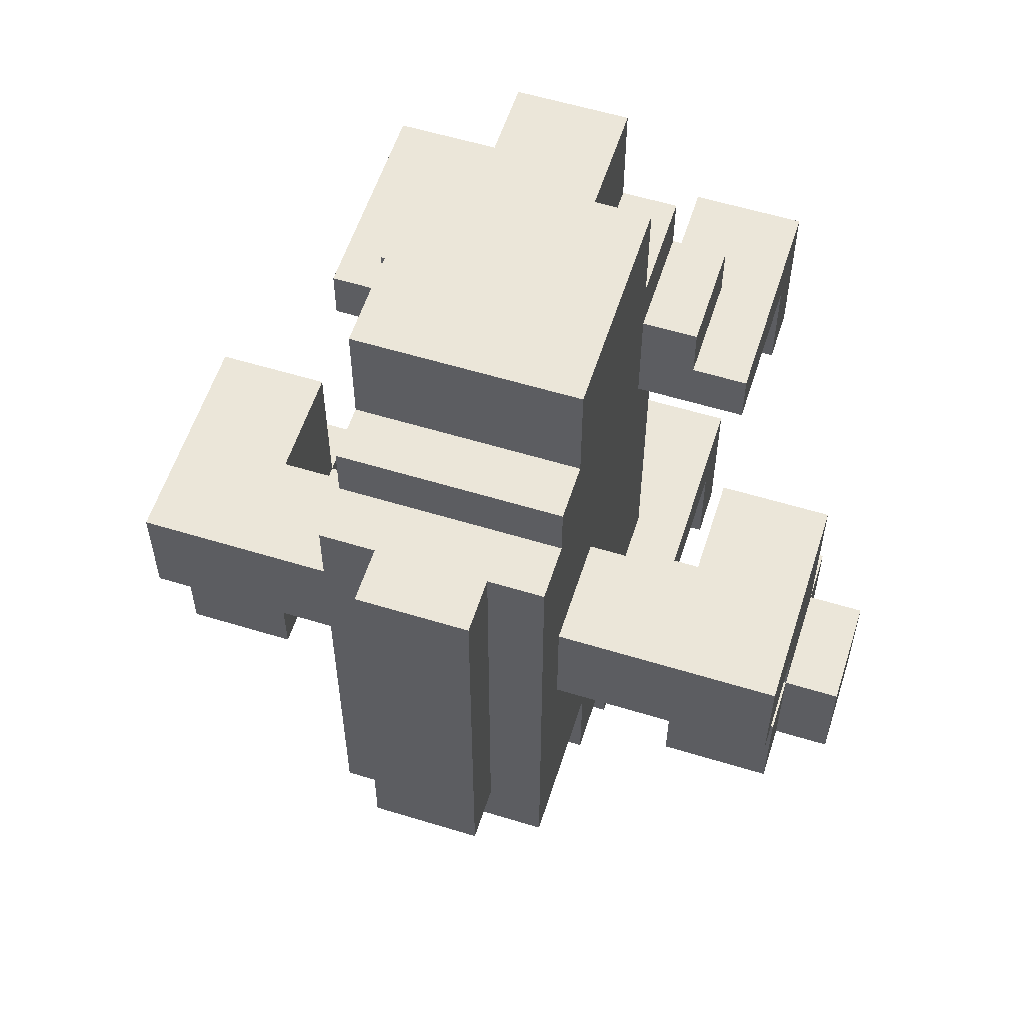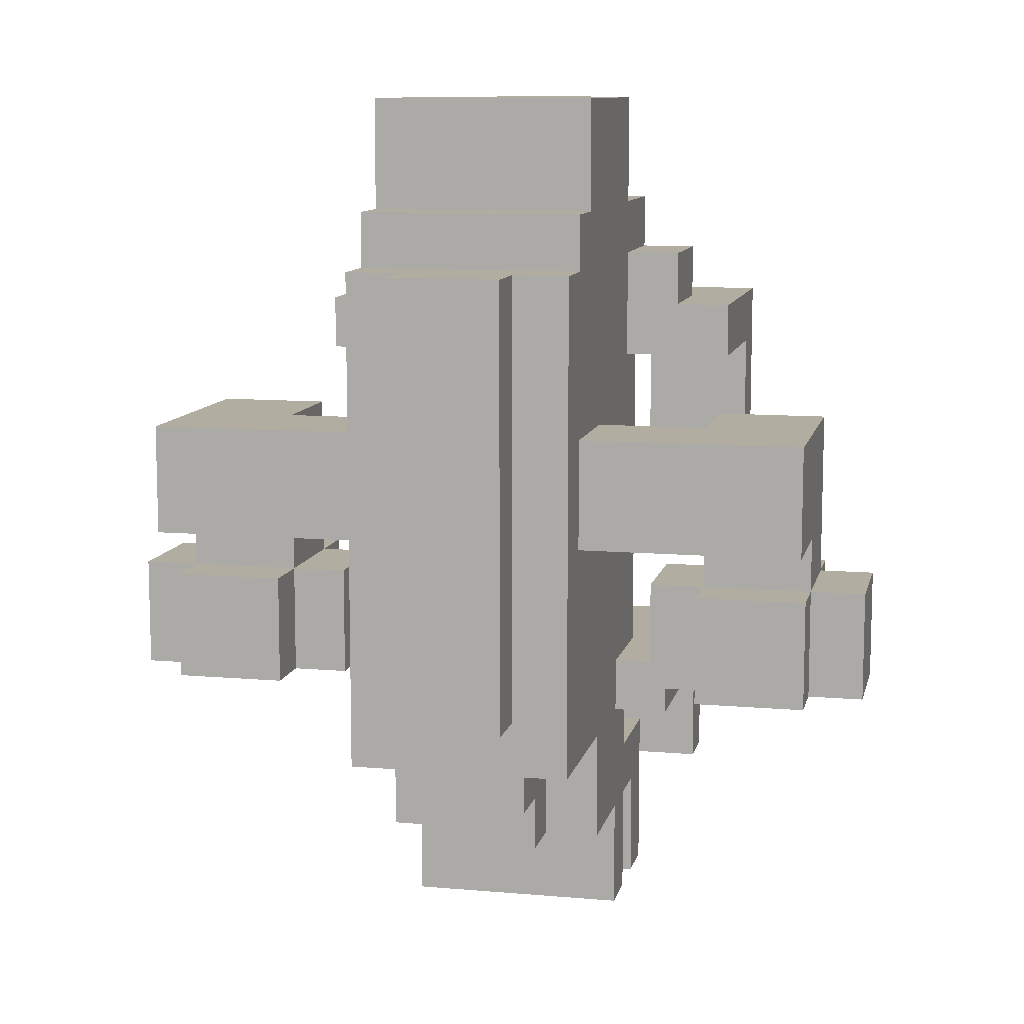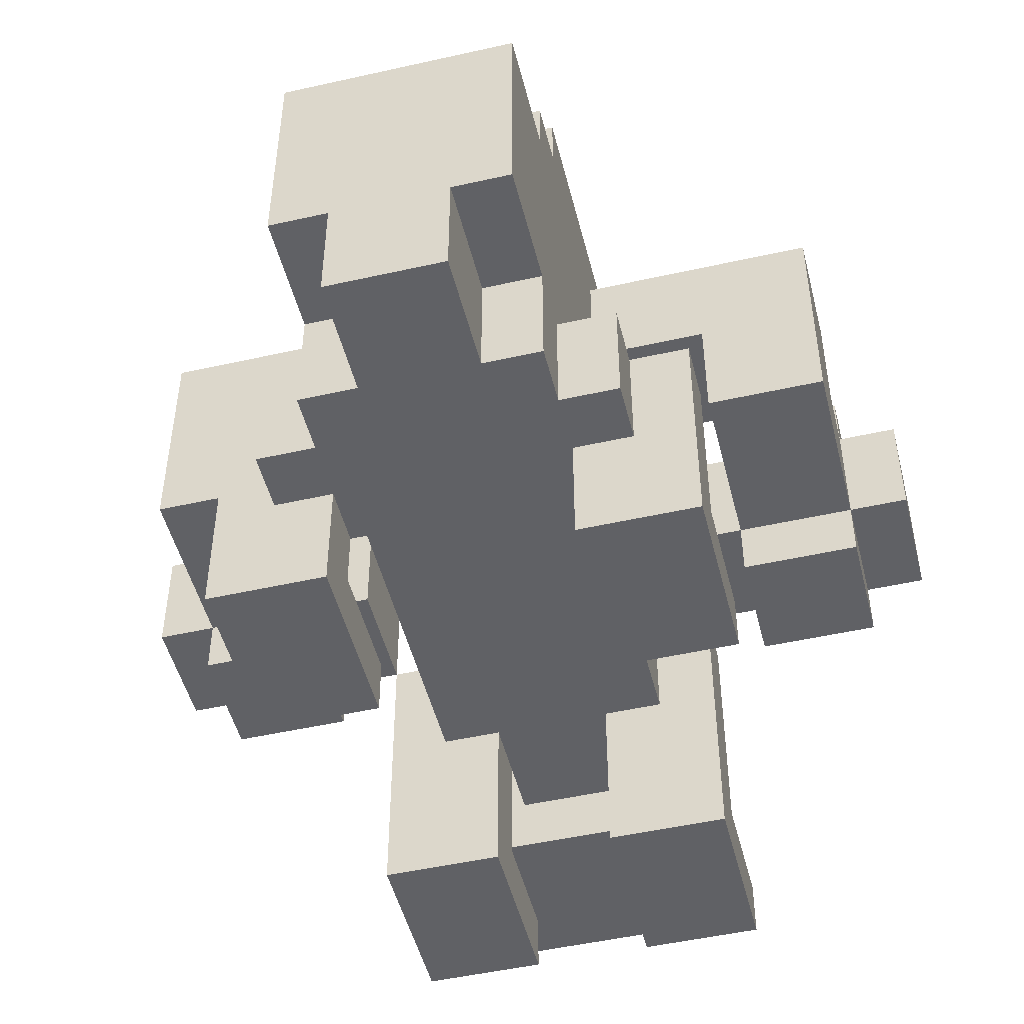
<metadata>
{"format":"obj","ext":"obj","renderer":"f3d","projection":"perspective","resolution":1024,"background":"white","views":[{"elev":57.3,"azim":-162.3,"up":"+Z"},{"elev":10.3,"azim":-167.5,"up":"+Z"},{"elev":-49.3,"azim":14.0,"up":"+Y"}]}
</metadata>
<code>
v -7 5 5
v -7 5 3
v -7 7 5
v -7 7 3
v -6 4 5
v -6 4 3
v -6 5 8
v -6 5 5
v -6 5 3
v -6 7 6
v -6 7 5
v -6 7 3
v -6 8 5
v -6 8 3
v -6 9 8
v -6 9 6
v -4 0 10
v -4 0 8
v -4 0 7
v -4 1 9
v -4 1 8
v -4 1 7
v -4 4 10
v -4 4 9
v -4 5 4
v -4 5 3
v -4 7 4
v -4 7 3
v -3 0 3
v -3 0 1
v -3 0 -0
v -3 1 2
v -3 1 1
v -3 1 -0
v -3 2 11
v -3 2 10
v -3 4 11
v -3 4 10
v -3 5 3
v -3 5 2
v -2 2 12
v -2 2 11
v -2 2 1
v -2 2 -0
v -2 2 -1
v -2 2 -2
v -2 3 9
v -2 3 3
v -2 3 -0
v -2 3 -1
v -2 3 -2
v -2 4 14
v -2 4 12
v -2 4 11
v -2 4 9
v -2 4 2
v -2 4 1
v -2 4 -0
v -2 4 -1
v -2 4 -2
v -2 5 3
v -2 5 2
v -2 5 -0
v -2 5 -1
v -2 5 -2
v -2 6 2
v -2 6 -0
v -2 7 8
v -2 7 6
v -2 7 2
v -2 7 -0
v -2 8 14
v -2 8 12
v -2 9 12
v -2 9 11
v -2 9 8
v -2 9 6
v -2 10 11
v -2 10 2
v -1 2 14
v -1 2 12
v -1 3 2
v -1 3 1
v -1 4 14
v -1 4 12
v -1 4 2
v -1 4 1
v -1 7 2
v -1 7 -0
v -1 8 1
v -1 8 -0
v -1 9 2
v -1 9 1
v -1 10 11
v -1 10 3
v -1 11 11
v -1 11 3
v 1 0 3
v 1 0 1
v 1 0 -0
v 1 1 2
v 1 1 1
v 1 1 -0
v 1 3 3
v 1 3 2
v 1 4 2
v 1 4 1
v 1 5 2
v 1 5 1
v 1 6 2
v 1 6 1
v 1 7 2
v 1 7 1
v 2 0 10
v 2 0 8
v 2 0 7
v 2 1 9
v 2 1 8
v 2 1 7
v 2 2 10
v 2 2 9
v 3 5 5
v 3 5 3
v 3 7 5
v 3 7 3
v 4 4 5
v 4 4 3
v 4 5 8
v 4 5 5
v 4 5 3
v 4 7 8
v 4 7 6
v 4 7 5
v 4 7 3
v 4 8 5
v 4 8 3
v 6 5 4
v 6 5 3
v 6 7 4
v 6 7 3
v -6 5 4
v -6 5 3
v -6 7 4
v -6 7 3
v -4 4 5
v -4 4 3
v -4 5 8
v -4 5 5
v -4 5 3
v -4 7 8
v -4 7 6
v -4 7 5
v -4 7 3
v -4 8 5
v -4 8 3
v -3 5 5
v -3 5 3
v -3 7 5
v -3 7 3
v -2 0 10
v -2 0 8
v -2 0 7
v -2 1 9
v -2 1 8
v -2 1 7
v -2 2 10
v -2 2 9
v -1 0 3
v -1 0 1
v -1 0 -0
v -1 1 2
v -1 1 1
v -1 1 -0
v -1 3 3
v -1 3 2
v -1 4 2
v -1 4 1
v -1 5 2
v -1 5 1
v -1 6 2
v -1 6 1
v -1 7 2
v -1 7 1
v 1 2 14
v 1 2 12
v 1 3 2
v 1 3 1
v 1 4 14
v 1 4 12
v 1 4 2
v 1 4 1
v 1 7 2
v 1 7 -0
v 1 8 1
v 1 8 -0
v 1 9 2
v 1 9 1
v 1 10 11
v 1 10 3
v 1 11 11
v 1 11 3
v 2 2 12
v 2 2 11
v 2 2 1
v 2 2 -0
v 2 2 -1
v 2 2 -2
v 2 3 9
v 2 3 3
v 2 3 -0
v 2 3 -1
v 2 3 -2
v 2 4 14
v 2 4 12
v 2 4 11
v 2 4 9
v 2 4 2
v 2 4 1
v 2 4 -0
v 2 4 -1
v 2 4 -2
v 2 5 3
v 2 5 2
v 2 5 -0
v 2 5 -1
v 2 5 -2
v 2 6 2
v 2 6 -0
v 2 7 8
v 2 7 6
v 2 7 2
v 2 7 -0
v 2 8 14
v 2 8 12
v 2 9 12
v 2 9 11
v 2 9 8
v 2 9 6
v 2 10 11
v 2 10 2
v 3 0 3
v 3 0 1
v 3 0 -0
v 3 1 2
v 3 1 1
v 3 1 -0
v 3 2 11
v 3 2 10
v 3 4 11
v 3 4 10
v 3 5 3
v 3 5 2
v 4 0 10
v 4 0 8
v 4 0 7
v 4 1 9
v 4 1 8
v 4 1 7
v 4 4 10
v 4 4 9
v 4 5 4
v 4 5 3
v 4 7 4
v 4 7 3
v 6 4 5
v 6 4 3
v 6 5 8
v 6 5 5
v 6 5 3
v 6 7 6
v 6 7 5
v 6 7 3
v 6 8 5
v 6 8 3
v 6 9 8
v 6 9 6
v 7 5 5
v 7 5 3
v 7 7 5
v 7 7 3
v -2 4 14
v -2 8 14
v -1 2 14
v -1 4 14
v 1 2 14
v 1 4 14
v 2 4 14
v 2 8 14
v -2 2 12
v -2 4 12
v -2 8 12
v -2 9 12
v -1 2 12
v -1 4 12
v 1 2 12
v 1 4 12
v 2 2 12
v 2 4 12
v 2 8 12
v 2 9 12
v -3 2 11
v -3 4 11
v -2 2 11
v -2 4 11
v -2 9 11
v -2 10 11
v -1 10 11
v -1 11 11
v 1 10 11
v 1 11 11
v 2 2 11
v 2 4 11
v 2 9 11
v 2 10 11
v 3 2 11
v 3 4 11
v -4 0 10
v -4 4 10
v -3 2 10
v -3 4 10
v -2 0 10
v -2 2 10
v 2 0 10
v 2 2 10
v 3 2 10
v 3 4 10
v 4 0 10
v 4 4 10
v -6 5 8
v -6 9 8
v -4 5 8
v -4 7 8
v -2 7 8
v -2 9 8
v 2 7 8
v 2 9 8
v 4 5 8
v 4 7 8
v 6 5 8
v 6 9 8
v -7 5 5
v -7 7 5
v -6 4 5
v -6 5 5
v -6 7 5
v -6 8 5
v -4 4 5
v -4 5 5
v -4 7 5
v -4 8 5
v -3 5 5
v -3 7 5
v 3 5 5
v 3 7 5
v 4 4 5
v 4 5 5
v 4 7 5
v 4 8 5
v 6 4 5
v 6 5 5
v 6 7 5
v 6 8 5
v 7 5 5
v 7 7 5
v -3 0 3
v -3 5 3
v -2 3 3
v -2 5 3
v -1 0 3
v -1 3 3
v 1 0 3
v 1 3 3
v 2 3 3
v 2 5 3
v 3 0 3
v 3 5 3
v -2 2 1
v -2 4 1
v -1 3 1
v -1 4 1
v -1 5 1
v -1 6 1
v -1 7 1
v 1 3 1
v 1 4 1
v 1 5 1
v 1 6 1
v 1 7 1
v 2 2 1
v 2 4 1
v -4 1 9
v -4 4 9
v -2 1 9
v -2 2 9
v -2 3 9
v -2 4 9
v 2 1 9
v 2 2 9
v 2 3 9
v 2 4 9
v 4 1 9
v 4 4 9
v -4 0 7
v -4 1 7
v -2 0 7
v -2 1 7
v 2 0 7
v 2 1 7
v 4 0 7
v 4 1 7
v -6 7 6
v -6 9 6
v -4 7 6
v -2 7 6
v -2 9 6
v 2 7 6
v 2 9 6
v 4 7 6
v 6 7 6
v 6 9 6
v -6 5 4
v -6 7 4
v -4 5 4
v -4 7 4
v 4 5 4
v 4 7 4
v 6 5 4
v 6 7 4
v -7 5 3
v -7 7 3
v -6 4 3
v -6 5 3
v -6 7 3
v -6 8 3
v -4 4 3
v -4 5 3
v -4 7 3
v -4 8 3
v -3 5 3
v -3 7 3
v -1 10 3
v -1 11 3
v 1 10 3
v 1 11 3
v 3 5 3
v 3 7 3
v 4 4 3
v 4 5 3
v 4 7 3
v 4 8 3
v 6 4 3
v 6 5 3
v 6 7 3
v 6 8 3
v 7 5 3
v 7 7 3
v -3 1 2
v -3 5 2
v -2 4 2
v -2 5 2
v -2 7 2
v -2 10 2
v -1 1 2
v -1 3 2
v -1 4 2
v -1 5 2
v -1 6 2
v -1 7 2
v -1 9 2
v 1 1 2
v 1 3 2
v 1 4 2
v 1 5 2
v 1 6 2
v 1 7 2
v 1 9 2
v 2 4 2
v 2 5 2
v 2 7 2
v 2 10 2
v 3 1 2
v 3 5 2
v -1 8 1
v -1 9 1
v 1 8 1
v 1 9 1
v -3 0 -0
v -3 1 -0
v -2 3 -0
v -2 4 -0
v -2 5 -0
v -2 6 -0
v -2 7 -0
v -1 0 -0
v -1 1 -0
v -1 6 -0
v -1 7 -0
v -1 8 -0
v 1 0 -0
v 1 1 -0
v 1 6 -0
v 1 7 -0
v 1 8 -0
v 2 3 -0
v 2 4 -0
v 2 5 -0
v 2 6 -0
v 2 7 -0
v 3 0 -0
v 3 1 -0
v -2 2 -2
v -2 3 -2
v -2 4 -2
v -2 5 -2
v 2 2 -2
v 2 3 -2
v 2 4 -2
v 2 5 -2
v -4 0 10
v -2 0 10
v 2 0 10
v 4 0 10
v -4 0 8
v -2 0 8
v 2 0 8
v 4 0 8
v -4 0 7
v -2 0 7
v 2 0 7
v 4 0 7
v -3 0 3
v -1 0 3
v 1 0 3
v 3 0 3
v -3 0 1
v -1 0 1
v 1 0 1
v 3 0 1
v -3 0 -0
v -1 0 -0
v 1 0 -0
v 3 0 -0
v -1 2 14
v 1 2 14
v -2 2 12
v -1 2 12
v 1 2 12
v 2 2 12
v -3 2 11
v -2 2 11
v 2 2 11
v 3 2 11
v -3 2 10
v -2 2 10
v 2 2 10
v 3 2 10
v -2 2 9
v 2 2 9
v -2 2 1
v 2 2 1
v -2 2 -0
v 2 2 -0
v -2 2 -1
v 2 2 -1
v -2 2 -2
v 2 2 -2
v -2 3 9
v 2 3 9
v -2 3 3
v -1 3 3
v 1 3 3
v 2 3 3
v -1 3 2
v 1 3 2
v -1 3 1
v 1 3 1
v -2 4 14
v -1 4 14
v 1 4 14
v 2 4 14
v -2 4 12
v -1 4 12
v 1 4 12
v 2 4 12
v -6 4 5
v -4 4 5
v 4 4 5
v 6 4 5
v -6 4 3
v -4 4 3
v 4 4 3
v 6 4 3
v -2 4 2
v -1 4 2
v 1 4 2
v 2 4 2
v -2 4 1
v -1 4 1
v 1 4 1
v 2 4 1
v -2 4 -0
v 2 4 -0
v -2 4 -1
v 2 4 -1
v -2 4 -2
v 2 4 -2
v -6 5 8
v -4 5 8
v 4 5 8
v 6 5 8
v -7 5 5
v -6 5 5
v -4 5 5
v -3 5 5
v 3 5 5
v 4 5 5
v 6 5 5
v 7 5 5
v -7 5 3
v -6 5 3
v -4 5 3
v -3 5 3
v 3 5 3
v 4 5 3
v 6 5 3
v 7 5 3
v -4 7 8
v -2 7 8
v 2 7 8
v 4 7 8
v -4 7 6
v -2 7 6
v 2 7 6
v 4 7 6
v -6 7 4
v -4 7 4
v 4 7 4
v 6 7 4
v -6 7 3
v -4 7 3
v 4 7 3
v 6 7 3
v -1 7 2
v 1 7 2
v -1 7 1
v 1 7 1
v -4 1 9
v -2 1 9
v 2 1 9
v 4 1 9
v -4 1 8
v -2 1 8
v 2 1 8
v 4 1 8
v -4 1 7
v -2 1 7
v 2 1 7
v 4 1 7
v -3 1 2
v -1 1 2
v 1 1 2
v 3 1 2
v -3 1 1
v -1 1 1
v 1 1 1
v 3 1 1
v -3 1 -0
v -1 1 -0
v 1 1 -0
v 3 1 -0
v -2 3 -0
v 2 3 -0
v -2 3 -1
v 2 3 -1
v -2 3 -2
v 2 3 -2
v -3 4 11
v -2 4 11
v 2 4 11
v 3 4 11
v -4 4 10
v -3 4 10
v 3 4 10
v 4 4 10
v -4 4 9
v -2 4 9
v 2 4 9
v 4 4 9
v -1 4 2
v 1 4 2
v -1 4 1
v 1 4 1
v -6 5 4
v -4 5 4
v 4 5 4
v 6 5 4
v -6 5 3
v -4 5 3
v -3 5 3
v -2 5 3
v 2 5 3
v 3 5 3
v 4 5 3
v 6 5 3
v -3 5 2
v -2 5 2
v 2 5 2
v 3 5 2
v -2 5 -0
v 2 5 -0
v -2 5 -1
v 2 5 -1
v -2 5 -2
v 2 5 -2
v -6 7 6
v -4 7 6
v 4 7 6
v 6 7 6
v -7 7 5
v -6 7 5
v -4 7 5
v -3 7 5
v 3 7 5
v 4 7 5
v 6 7 5
v 7 7 5
v -7 7 3
v -6 7 3
v -4 7 3
v -3 7 3
v 3 7 3
v 4 7 3
v 6 7 3
v 7 7 3
v -2 7 2
v -1 7 2
v 1 7 2
v 2 7 2
v -2 7 -0
v -1 7 -0
v 1 7 -0
v 2 7 -0
v -2 8 14
v 2 8 14
v -2 8 12
v 2 8 12
v -6 8 5
v -4 8 5
v 4 8 5
v 6 8 5
v -6 8 3
v -4 8 3
v 4 8 3
v 6 8 3
v -1 8 1
v 1 8 1
v -1 8 -0
v 1 8 -0
v -2 9 12
v 2 9 12
v -2 9 11
v 2 9 11
v -6 9 8
v -2 9 8
v 2 9 8
v 6 9 8
v -6 9 6
v -2 9 6
v 2 9 6
v 6 9 6
v -1 9 2
v 1 9 2
v -1 9 1
v 1 9 1
v -2 10 11
v -1 10 11
v 1 10 11
v 2 10 11
v -1 10 3
v 1 10 3
v -2 10 2
v 2 10 2
v -1 11 11
v 1 11 11
v -1 11 3
v 1 11 3
f 3 2 1
f 4 2 3
f 8 6 5
f 9 6 8
f 10 8 7
f 11 8 10
f 13 12 11
f 14 12 13
f 15 10 7
f 16 10 15
f 20 18 17
f 21 19 18
f 21 18 20
f 22 19 21
f 23 20 17
f 24 20 23
f 27 26 25
f 28 26 27
f 32 30 29
f 33 31 30
f 33 30 32
f 34 31 33
f 37 36 35
f 38 36 37
f 39 32 29
f 40 32 39
f 49 44 43
f 49 45 44
f 50 46 45
f 50 45 49
f 51 46 50
f 53 42 41
f 54 42 53
f 55 48 47
f 57 49 43
f 58 49 57
f 61 54 53
f 61 55 54
f 61 53 52
f 61 48 55
f 62 58 57
f 62 57 56
f 63 59 58
f 63 58 62
f 64 60 59
f 64 59 63
f 65 60 64
f 66 63 62
f 66 62 61
f 67 63 66
f 68 61 52
f 68 66 61
f 69 66 68
f 70 67 66
f 70 66 69
f 71 67 70
f 72 68 52
f 73 68 72
f 74 68 73
f 75 68 74
f 76 68 75
f 77 70 69
f 78 76 75
f 78 77 76
f 79 70 77
f 79 77 78
f 84 81 80
f 85 81 84
f 86 83 82
f 87 83 86
f 90 89 88
f 91 89 90
f 92 90 88
f 93 90 92
f 96 95 94
f 97 95 96
f 101 99 98
f 102 100 99
f 102 99 101
f 103 100 102
f 104 101 98
f 105 101 104
f 108 107 106
f 109 107 108
f 110 109 108
f 111 109 110
f 112 111 110
f 113 111 112
f 117 115 114
f 118 116 115
f 118 115 117
f 119 116 118
f 120 117 114
f 121 117 120
f 124 123 122
f 125 123 124
f 129 127 126
f 130 127 129
f 131 129 128
f 132 129 131
f 133 129 132
f 135 134 133
f 136 134 135
f 139 138 137
f 140 138 139
f 141 142 143
f 143 142 144
f 145 146 148
f 148 146 149
f 147 148 150
f 150 148 151
f 151 148 152
f 152 153 154
f 154 153 155
f 156 157 158
f 158 157 159
f 160 161 163
f 161 162 164
f 163 161 164
f 164 162 165
f 160 163 166
f 166 163 167
f 168 169 171
f 169 170 172
f 171 169 172
f 172 170 173
f 168 171 174
f 174 171 175
f 176 177 178
f 178 177 179
f 178 179 180
f 180 179 181
f 180 181 182
f 182 181 183
f 184 185 188
f 188 185 189
f 186 187 190
f 190 187 191
f 192 193 194
f 194 193 195
f 192 194 196
f 196 194 197
f 198 199 200
f 200 199 201
f 204 205 210
f 205 206 210
f 206 207 211
f 210 206 211
f 211 207 212
f 202 203 214
f 214 203 215
f 208 209 216
f 204 210 218
f 218 210 219
f 214 215 222
f 215 216 222
f 213 214 222
f 216 209 222
f 218 219 223
f 217 218 223
f 219 220 224
f 223 219 224
f 220 221 225
f 224 220 225
f 225 221 226
f 223 224 227
f 222 223 227
f 227 224 228
f 213 222 229
f 222 227 229
f 229 227 230
f 227 228 231
f 230 227 231
f 231 228 232
f 213 229 233
f 233 229 234
f 234 229 235
f 235 229 236
f 236 229 237
f 230 231 238
f 236 237 239
f 237 238 239
f 238 231 240
f 239 238 240
f 241 242 244
f 242 243 245
f 244 242 245
f 245 243 246
f 247 248 249
f 249 248 250
f 241 244 251
f 251 244 252
f 253 254 256
f 254 255 257
f 256 254 257
f 257 255 258
f 253 256 259
f 259 256 260
f 261 262 263
f 263 262 264
f 265 266 268
f 268 266 269
f 267 268 270
f 270 268 271
f 271 272 273
f 273 272 274
f 267 270 275
f 275 270 276
f 277 278 279
f 279 278 280
f 284 282 281
f 285 284 283
f 286 282 284
f 286 284 285
f 287 282 286
f 288 282 287
f 293 290 289
f 294 290 293
f 297 296 295
f 298 296 297
f 299 292 291
f 300 292 299
f 303 302 301
f 304 302 303
f 307 306 305
f 309 307 305
f 309 308 307
f 310 308 309
f 313 309 305
f 314 309 313
f 315 312 311
f 316 312 315
f 319 318 317
f 320 318 319
f 321 319 317
f 322 319 321
f 325 324 323
f 327 325 323
f 327 326 325
f 328 326 327
f 331 330 329
f 332 330 331
f 333 330 332
f 334 330 333
f 338 336 335
f 339 338 337
f 340 336 338
f 340 338 339
f 344 342 341
f 345 342 344
f 347 344 343
f 348 344 347
f 349 346 345
f 350 346 349
f 351 349 348
f 352 349 351
f 356 354 353
f 357 354 356
f 359 356 355
f 360 356 359
f 361 358 357
f 362 358 361
f 363 361 360
f 364 361 363
f 367 366 365
f 368 366 367
f 369 367 365
f 370 367 369
f 373 372 371
f 375 373 371
f 375 374 373
f 376 374 375
f 379 378 377
f 380 378 379
f 384 379 377
f 385 381 380
f 386 383 382
f 386 382 381
f 386 381 385
f 387 383 386
f 388 383 387
f 389 385 384
f 389 384 377
f 390 385 389
f 391 392 393
f 393 392 394
f 394 392 395
f 395 392 396
f 394 395 398
f 398 395 399
f 397 398 401
f 399 400 401
f 398 399 401
f 401 400 402
f 403 404 405
f 405 404 406
f 407 408 409
f 409 408 410
f 411 412 413
f 413 412 414
f 414 412 415
f 416 417 418
f 418 417 419
f 419 417 420
f 421 422 423
f 423 422 424
f 425 426 427
f 427 426 428
f 429 430 432
f 432 430 433
f 431 432 435
f 435 432 436
f 433 434 437
f 437 434 438
f 436 437 439
f 439 437 440
f 441 442 443
f 443 442 444
f 445 446 448
f 448 446 449
f 447 448 451
f 451 448 452
f 449 450 453
f 453 450 454
f 452 453 455
f 455 453 456
f 457 458 459
f 459 458 460
f 457 459 463
f 463 459 464
f 464 459 465
f 461 462 468
f 468 462 469
f 465 466 472
f 466 467 473
f 472 466 473
f 467 468 474
f 473 467 474
f 474 468 475
f 469 462 476
f 471 472 477
f 470 471 477
f 475 476 479
f 476 462 480
f 479 476 480
f 477 478 481
f 470 477 481
f 481 478 482
f 483 484 485
f 485 484 486
f 487 488 494
f 494 488 495
f 492 493 496
f 491 492 496
f 496 493 497
f 497 498 501
f 491 496 501
f 496 497 501
f 501 498 502
f 502 498 503
f 489 490 504
f 504 490 505
f 491 501 506
f 501 502 507
f 506 501 507
f 507 502 508
f 499 500 509
f 509 500 510
f 511 512 515
f 515 512 516
f 513 514 517
f 517 514 518
f 523 520 519
f 524 520 523
f 525 522 521
f 526 522 525
f 527 524 523
f 528 524 527
f 529 526 525
f 530 526 529
f 535 532 531
f 536 532 535
f 537 534 533
f 538 534 537
f 539 536 535
f 540 536 539
f 541 538 537
f 542 538 541
f 546 544 543
f 547 544 546
f 550 546 545
f 550 548 547
f 550 547 546
f 551 548 550
f 553 550 549
f 553 552 551
f 553 551 550
f 554 552 553
f 555 552 554
f 556 552 555
f 557 555 554
f 558 555 557
f 561 560 559
f 562 560 561
f 563 562 561
f 564 562 563
f 565 564 563
f 566 564 565
f 569 568 567
f 570 568 569
f 571 568 570
f 572 568 571
f 573 571 570
f 574 571 573
f 575 574 573
f 576 574 575
f 581 578 577
f 582 578 581
f 583 580 579
f 584 580 583
f 589 586 585
f 590 586 589
f 591 588 587
f 592 588 591
f 597 594 593
f 598 594 597
f 599 596 595
f 600 596 599
f 603 602 601
f 604 602 603
f 605 604 603
f 606 604 605
f 612 608 607
f 613 608 612
f 616 610 609
f 617 610 616
f 619 612 611
f 620 612 619
f 621 614 613
f 622 614 621
f 623 616 615
f 624 616 623
f 625 618 617
f 626 618 625
f 631 628 627
f 632 628 631
f 633 630 629
f 634 630 633
f 639 636 635
f 640 636 639
f 641 638 637
f 642 638 641
f 645 644 643
f 646 644 645
f 647 648 651
f 651 648 652
f 649 650 653
f 653 650 654
f 651 652 655
f 655 652 656
f 653 654 657
f 657 654 658
f 659 660 663
f 663 660 664
f 661 662 665
f 665 662 666
f 663 664 667
f 667 664 668
f 665 666 669
f 669 666 670
f 671 672 673
f 673 672 674
f 673 674 675
f 675 674 676
f 677 678 682
f 679 680 683
f 681 682 685
f 682 678 686
f 685 682 686
f 683 684 687
f 679 683 687
f 687 684 688
f 689 690 691
f 691 690 692
f 693 694 697
f 697 694 698
f 695 696 703
f 703 696 704
f 699 700 705
f 705 700 706
f 701 702 707
f 707 702 708
f 709 710 711
f 711 710 712
f 711 712 713
f 713 712 714
f 715 716 720
f 720 716 721
f 717 718 724
f 724 718 725
f 719 720 727
f 727 720 728
f 721 722 729
f 729 722 730
f 723 724 731
f 731 724 732
f 725 726 733
f 733 726 734
f 735 736 739
f 739 736 740
f 737 738 741
f 741 738 742
f 743 744 745
f 745 744 746
f 747 748 751
f 751 748 752
f 749 750 753
f 753 750 754
f 755 756 757
f 757 756 758
f 759 760 761
f 761 760 762
f 763 764 767
f 767 764 768
f 765 766 769
f 769 766 770
f 771 772 773
f 773 772 774
f 775 776 779
f 777 778 780
f 775 779 781
f 779 780 781
f 780 778 782
f 781 780 782
f 783 784 785
f 785 784 786

</code>
